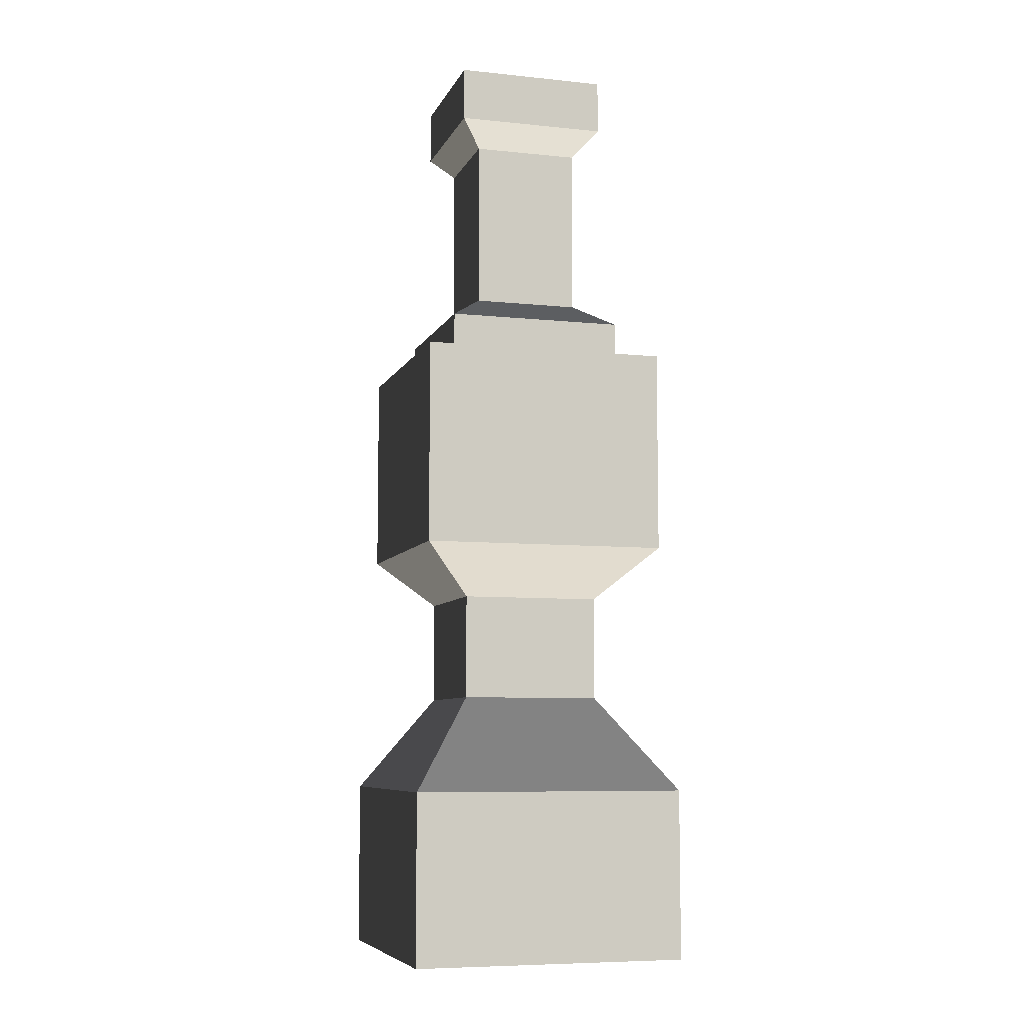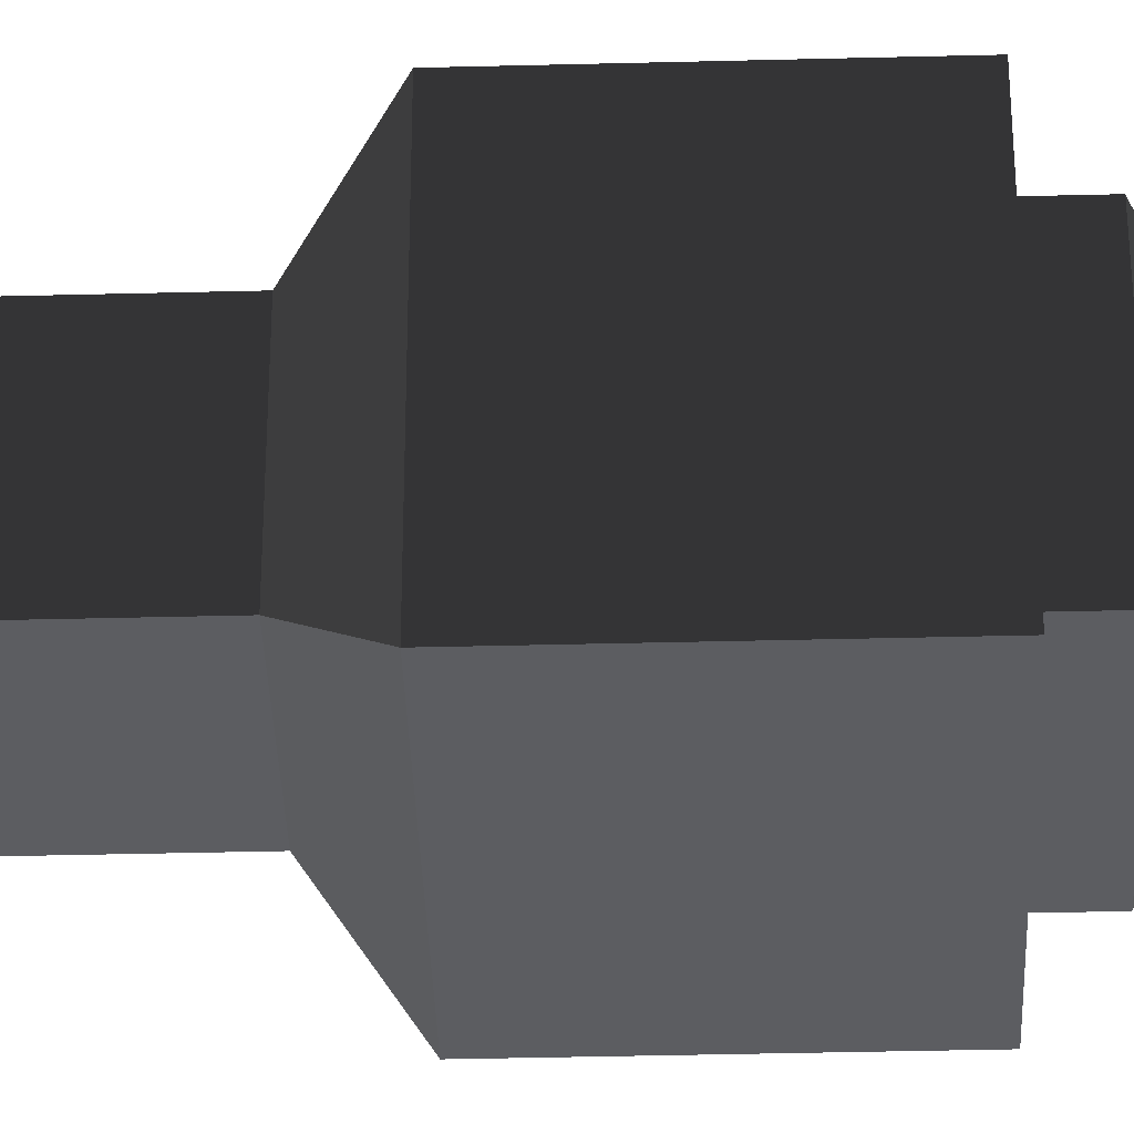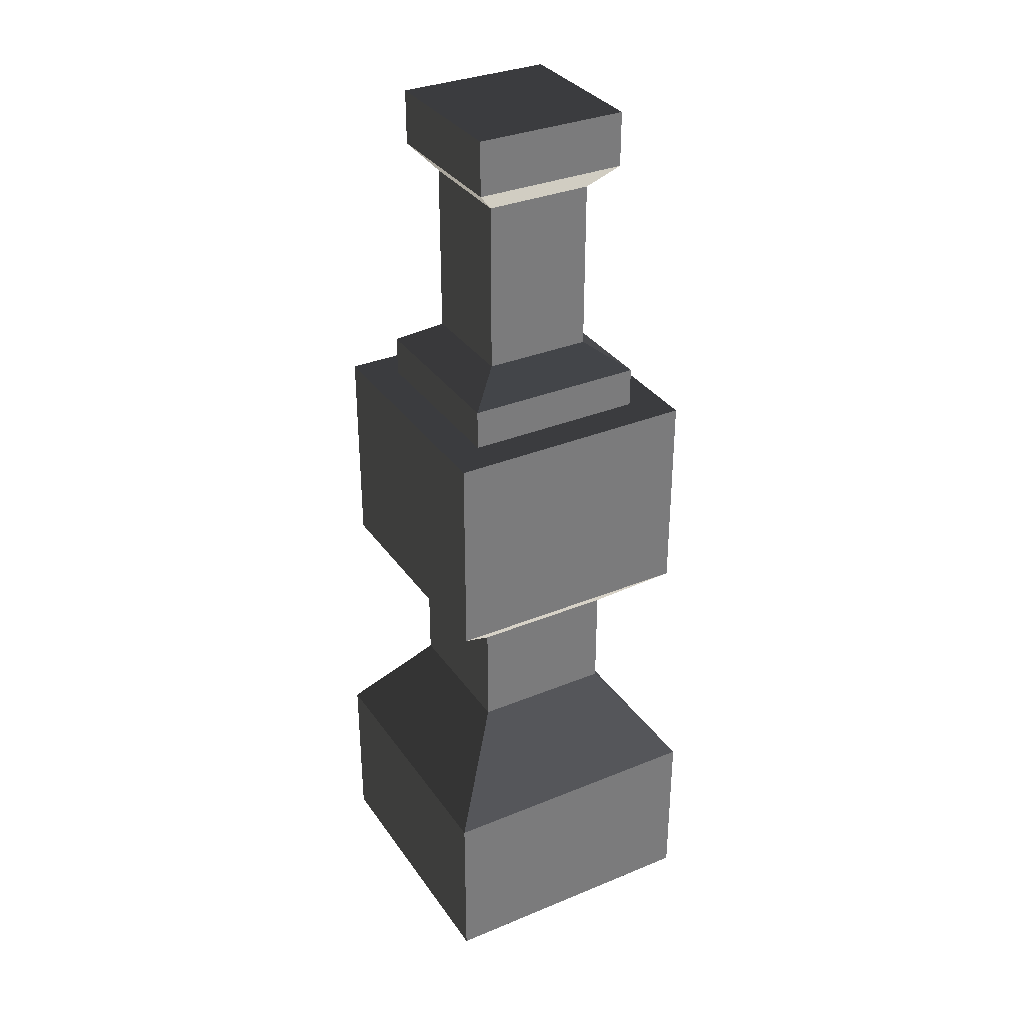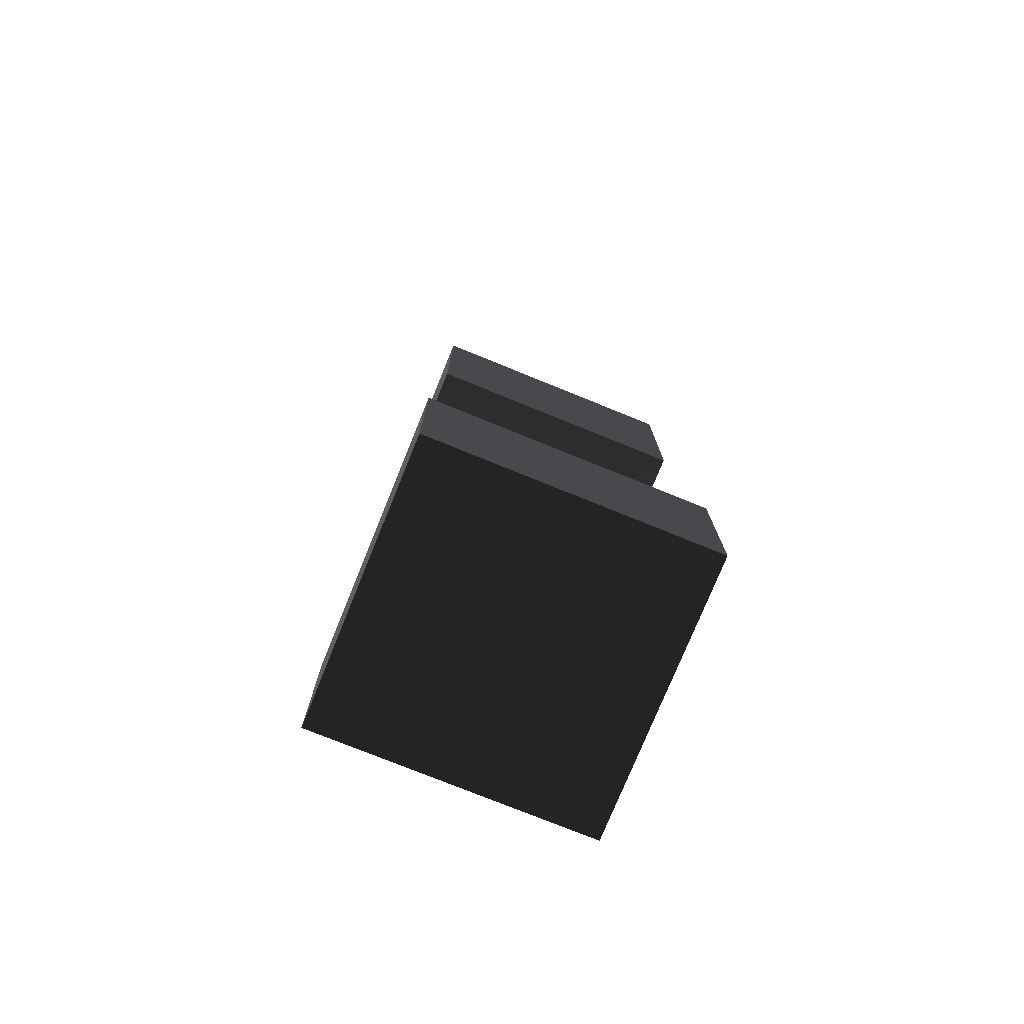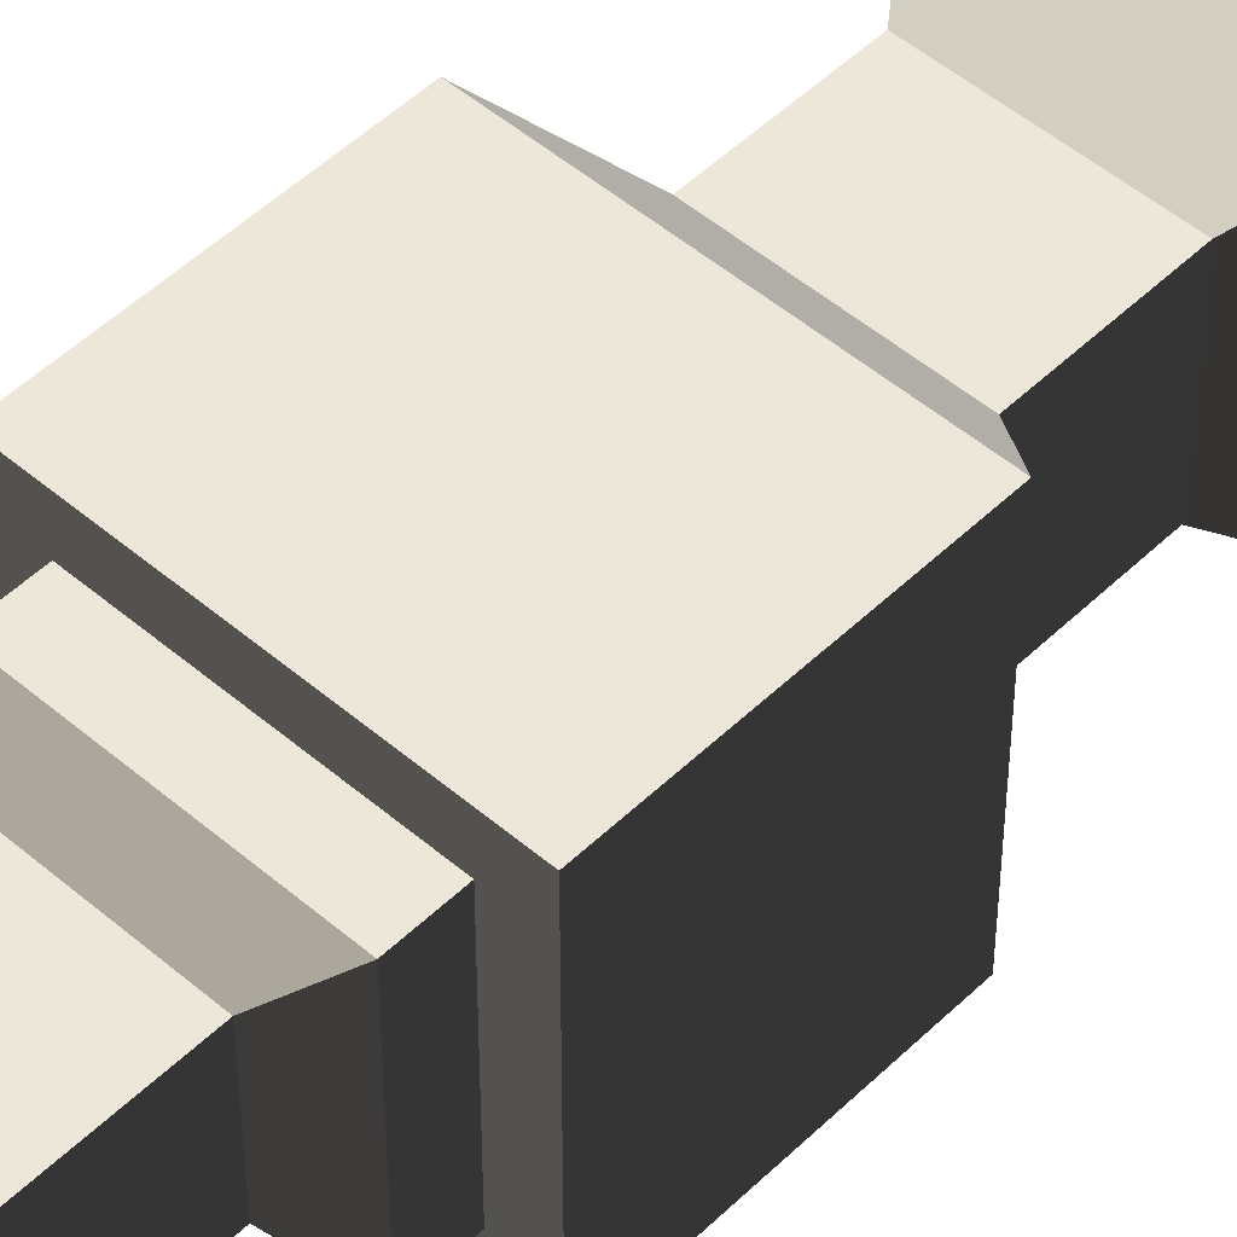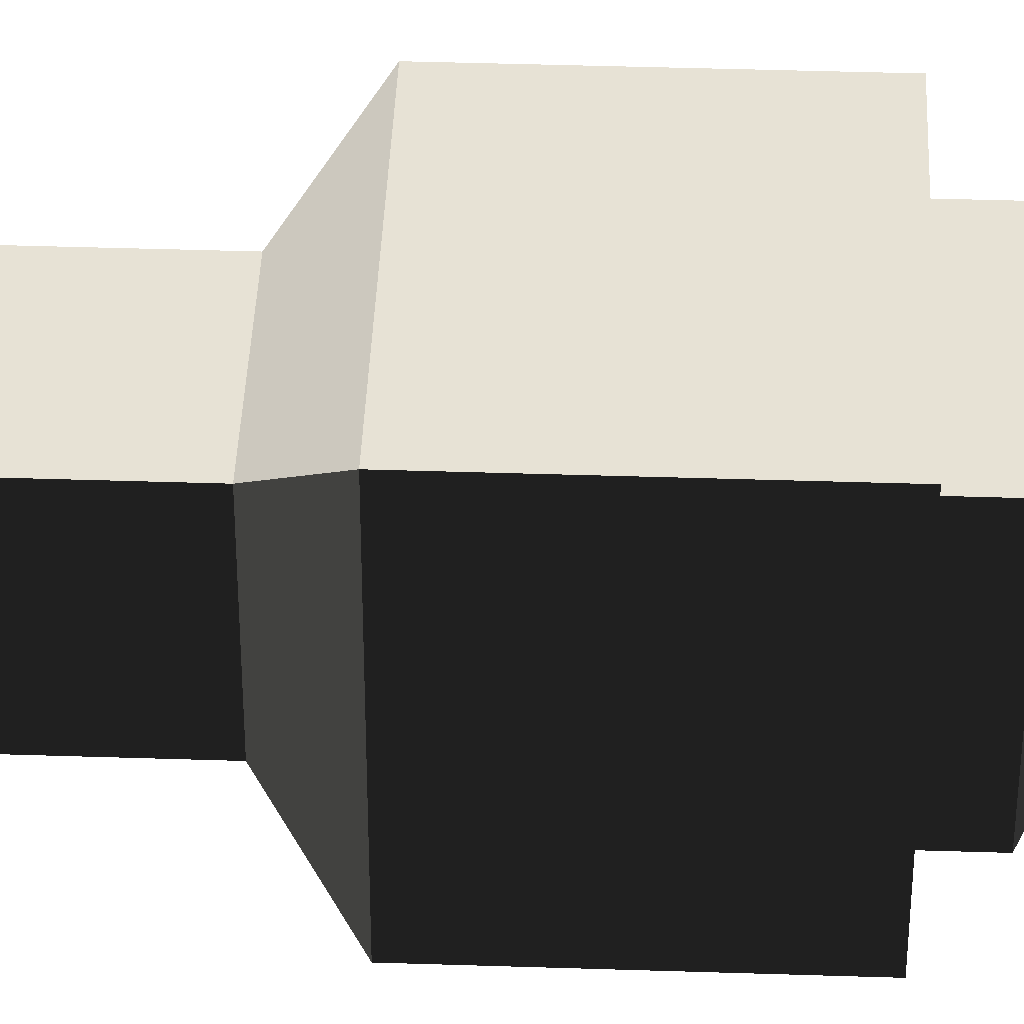
<metadata>
{"format":"obj","ext":"obj","renderer":"f3d","projection":"perspective","resolution":1024,"background":"white","views":[{"elev":-7.4,"azim":-16.4,"up":"+Y"},{"elev":-36.9,"azim":91.9,"up":"+Z"},{"elev":33.3,"azim":-29.4,"up":"+Y"},{"elev":-76.4,"azim":67.9,"up":"+Y"},{"elev":49.8,"azim":-136.7,"up":"+Z"},{"elev":40.5,"azim":92.3,"up":"+Z"}]}
</metadata>
<code>
v -0.618 3.977e-08 0.618
v -0.618 0.7584 0.618
v 0.618 0.7584 0.618
v 0.618 3.977e-08 0.618
v -0.3402 4.204 0.3402
v -0.3402 4.204 -0.3402
v 0.3402 4.204 -0.3402
v 0.3402 4.204 0.3402
v -0.618 0.7584 -0.618
v -0.618 4.371e-07 -0.618
v 0.618 4.371e-07 -0.618
v 0.618 0.7584 -0.618
v -0.618 4.371e-07 -0.618
v -0.618 3.977e-08 0.618
v 0.618 3.977e-08 0.618
v 0.618 4.371e-07 -0.618
v 0.618 3.977e-08 0.618
v 0.618 0.7584 0.618
v 0.618 0.7584 -0.618
v 0.618 4.371e-07 -0.618
v -0.618 4.371e-07 -0.618
v -0.618 0.7584 -0.618
v -0.618 0.7584 0.618
v -0.618 3.977e-08 0.618
v -0.3139 1.185 0.3139
v -0.3139 1.654 0.3139
v 0.3139 1.654 0.3139
v 0.3139 1.185 0.3139
v -0.3139 1.185 -0.3139
v -0.3139 1.654 -0.3139
v -0.3139 1.654 0.3139
v -0.3139 1.185 0.3139
v -0.3139 1.654 -0.3139
v -0.3139 1.185 -0.3139
v 0.3139 1.185 -0.3139
v 0.3139 1.654 -0.3139
v 0.3139 1.185 0.3139
v 0.3139 1.654 0.3139
v 0.3139 1.654 -0.3139
v 0.3139 1.185 -0.3139
v -0.5547 2.801 0.5547
v -0.3998 2.801 0.3998
v 0.3998 2.801 0.3998
v 0.5547 2.801 0.5547
v -0.5547 2.801 -0.5547
v -0.3998 2.801 -0.3998
v 0.5547 2.801 -0.5547
v 0.3998 2.801 -0.3998
v -0.3998 2.801 0.3998
v -0.3998 2.98 0.3998
v 0.3998 2.98 0.3998
v 0.3998 2.801 0.3998
v -0.3998 2.801 -0.3998
v -0.3998 2.98 -0.3998
v -0.3998 2.98 0.3998
v -0.3998 2.801 0.3998
v -0.3998 2.98 -0.3998
v -0.3998 2.801 -0.3998
v 0.3998 2.801 -0.3998
v 0.3998 2.98 -0.3998
v 0.3998 2.801 0.3998
v 0.3998 2.98 0.3998
v 0.3998 2.98 -0.3998
v 0.3998 2.801 -0.3998
v -0.2386 3.093 0.2386
v -0.2386 3.852 0.2386
v 0.2386 3.852 0.2386
v 0.2386 3.093 0.2386
v -0.2386 3.093 -0.2386
v -0.2386 3.852 -0.2386
v -0.2386 3.852 0.2386
v -0.2386 3.093 0.2386
v -0.2386 3.852 -0.2386
v -0.2386 3.093 -0.2386
v 0.2386 3.093 -0.2386
v 0.2386 3.852 -0.2386
v 0.2386 3.093 0.2386
v 0.2386 3.852 0.2386
v 0.2386 3.852 -0.2386
v 0.2386 3.093 -0.2386
v -0.3402 3.963 0.3402
v -0.3402 4.204 0.3402
v 0.3402 4.204 0.3402
v 0.3402 3.963 0.3402
v -0.3402 3.963 -0.3402
v -0.3402 4.204 -0.3402
v -0.3402 4.204 0.3402
v -0.3402 3.963 0.3402
v -0.3402 4.204 -0.3402
v -0.3402 3.963 -0.3402
v 0.3402 3.963 -0.3402
v 0.3402 4.204 -0.3402
v 0.3402 3.963 0.3402
v 0.3402 4.204 0.3402
v 0.3402 4.204 -0.3402
v 0.3402 3.963 -0.3402
v -0.618 0.7584 -0.618
v -0.3139 1.185 -0.3139
v -0.3139 1.185 0.3139
v -0.618 0.7584 0.618
v -0.618 0.7584 0.618
v -0.3139 1.185 0.3139
v 0.3139 1.185 0.3139
v 0.618 0.7584 0.618
v 0.618 0.7584 0.618
v 0.3139 1.185 0.3139
v 0.3139 1.185 -0.3139
v 0.618 0.7584 -0.618
v -0.3139 1.185 -0.3139
v -0.618 0.7584 -0.618
v 0.618 0.7584 -0.618
v 0.3139 1.185 -0.3139
v -0.3139 1.654 0.3139
v -0.5547 1.883 0.5547
v 0.5547 1.883 0.5547
v 0.3139 1.654 0.3139
v -0.3139 1.654 -0.3139
v -0.5547 1.883 -0.5547
v -0.5547 1.883 0.5547
v -0.3139 1.654 0.3139
v -0.5547 1.883 -0.5547
v -0.3139 1.654 -0.3139
v 0.3139 1.654 -0.3139
v 0.5547 1.883 -0.5547
v 0.3139 1.654 0.3139
v 0.5547 1.883 0.5547
v 0.5547 1.883 -0.5547
v 0.3139 1.654 -0.3139
v -0.3998 2.98 -0.3998
v -0.2386 3.093 -0.2386
v -0.2386 3.093 0.2386
v -0.3998 2.98 0.3998
v -0.3998 2.98 0.3998
v -0.2386 3.093 0.2386
v 0.2386 3.093 0.2386
v 0.3998 2.98 0.3998
v 0.3998 2.98 0.3998
v 0.2386 3.093 0.2386
v 0.2386 3.093 -0.2386
v 0.3998 2.98 -0.3998
v -0.2386 3.093 -0.2386
v -0.3998 2.98 -0.3998
v 0.3998 2.98 -0.3998
v 0.2386 3.093 -0.2386
v -0.2386 3.852 0.2386
v -0.3402 3.963 0.3402
v 0.3402 3.963 0.3402
v 0.2386 3.852 0.2386
v -0.2386 3.852 -0.2386
v -0.3402 3.963 -0.3402
v -0.3402 3.963 0.3402
v -0.2386 3.852 0.2386
v -0.3402 3.963 -0.3402
v -0.2386 3.852 -0.2386
v 0.2386 3.852 -0.2386
v 0.3402 3.963 -0.3402
v 0.2386 3.852 0.2386
v 0.3402 3.963 0.3402
v 0.3402 3.963 -0.3402
v 0.2386 3.852 -0.2386
v -0.5547 1.883 -0.5547
v -0.5547 2.801 -0.5547
v -0.5547 2.801 0.5547
v -0.5547 1.883 0.5547
v -0.5547 1.883 0.5547
v -0.5547 2.801 0.5547
v 0.5547 2.801 0.5547
v 0.5547 1.883 0.5547
v 0.5547 1.883 0.5547
v 0.5547 2.801 0.5547
v 0.5547 2.801 -0.5547
v 0.5547 1.883 -0.5547
v -0.5547 2.801 -0.5547
v -0.5547 1.883 -0.5547
v 0.5547 1.883 -0.5547
v 0.5547 2.801 -0.5547
g SD_Env_Railing_Stone_Pillar_49_2567_126
f 1 3 2
f 1 4 3
f 5 7 6
f 5 8 7
f 9 11 10
f 9 12 11
f 13 15 14
f 13 16 15
f 17 19 18
f 17 20 19
f 21 23 22
f 21 24 23
f 25 27 26
f 25 28 27
f 29 31 30
f 29 32 31
f 33 35 34
f 33 36 35
f 37 39 38
f 37 40 39
f 41 43 42
f 41 44 43
f 45 41 42
f 45 42 46
f 46 47 45
f 46 48 47
f 44 48 43
f 44 47 48
f 49 51 50
f 49 52 51
f 53 55 54
f 53 56 55
f 57 59 58
f 57 60 59
f 61 63 62
f 61 64 63
f 65 67 66
f 65 68 67
f 69 71 70
f 69 72 71
f 73 75 74
f 73 76 75
f 77 79 78
f 77 80 79
f 81 83 82
f 81 84 83
f 85 87 86
f 85 88 87
f 89 91 90
f 89 92 91
f 93 95 94
f 93 96 95
f 97 99 98
f 97 100 99
f 101 103 102
f 101 104 103
f 105 107 106
f 105 108 107
f 109 111 110
f 109 112 111
f 113 115 114
f 113 116 115
f 117 119 118
f 117 120 119
f 121 123 122
f 121 124 123
f 125 127 126
f 125 128 127
f 129 131 130
f 129 132 131
f 133 135 134
f 133 136 135
f 137 139 138
f 137 140 139
f 141 143 142
f 141 144 143
f 145 147 146
f 145 148 147
f 149 151 150
f 149 152 151
f 153 155 154
f 153 156 155
f 157 159 158
f 157 160 159
f 161 163 162
f 161 164 163
f 165 167 166
f 165 168 167
f 169 171 170
f 169 172 171
f 173 175 174
f 173 176 175

</code>
